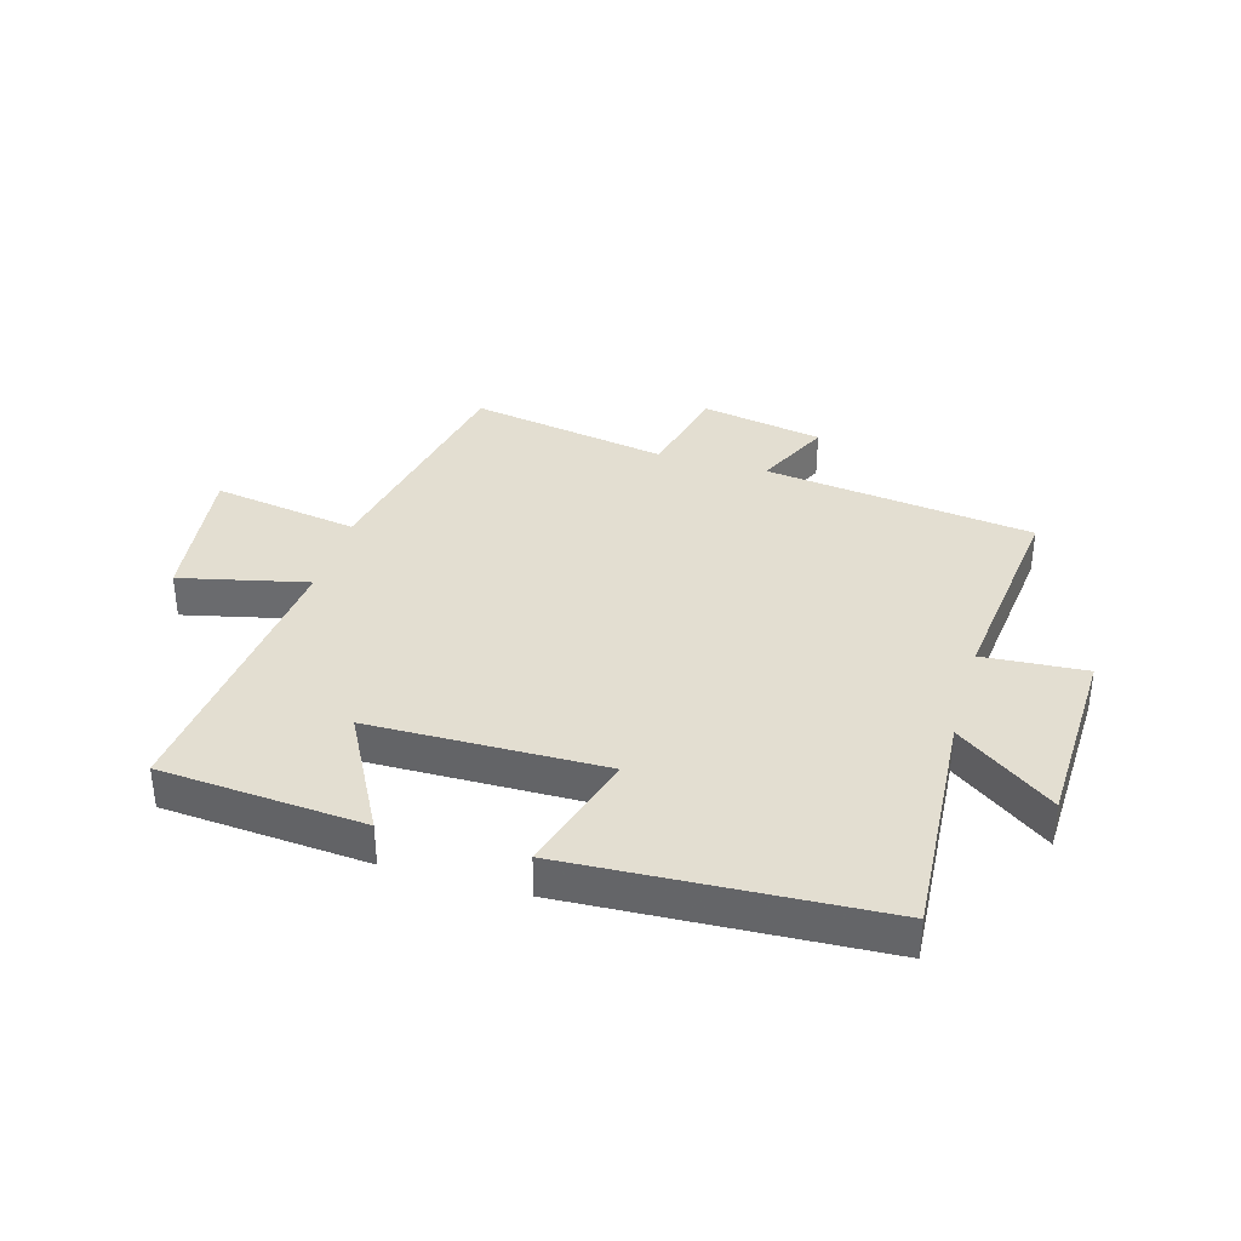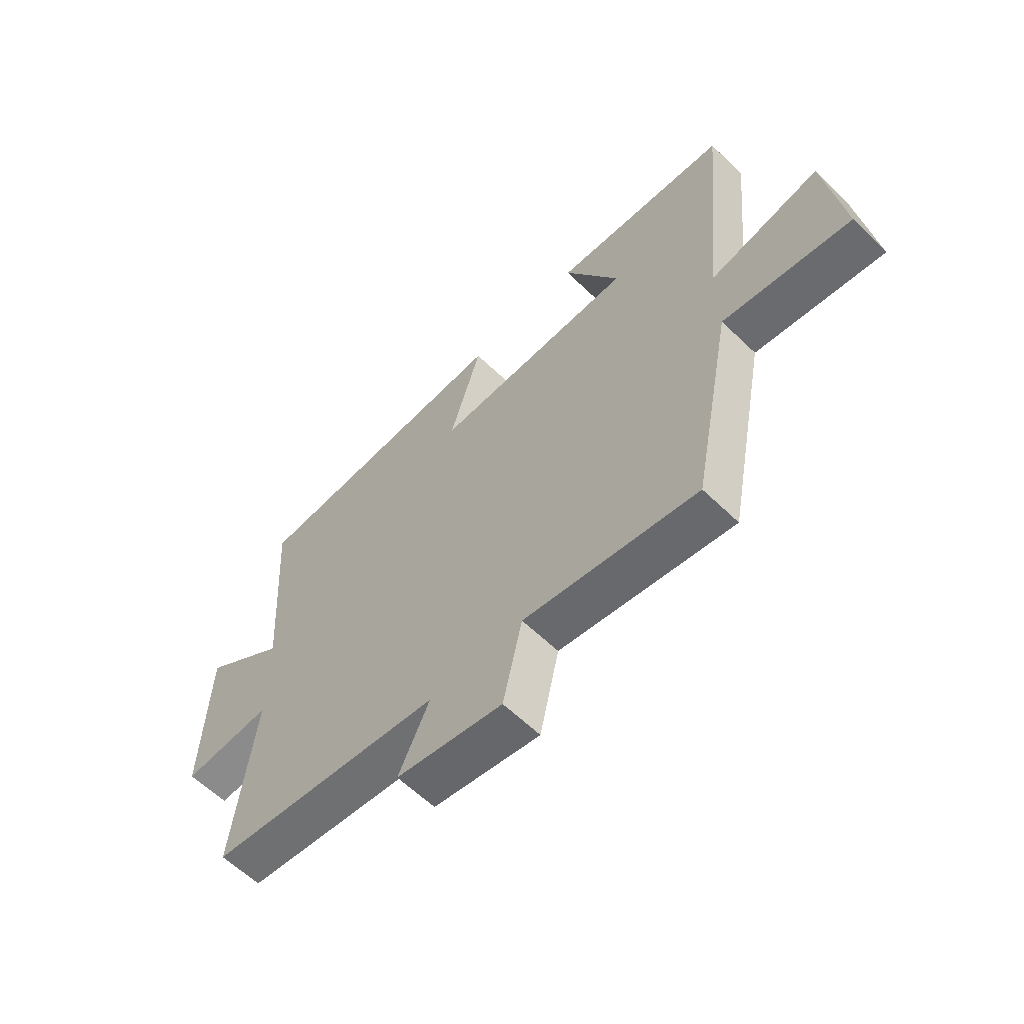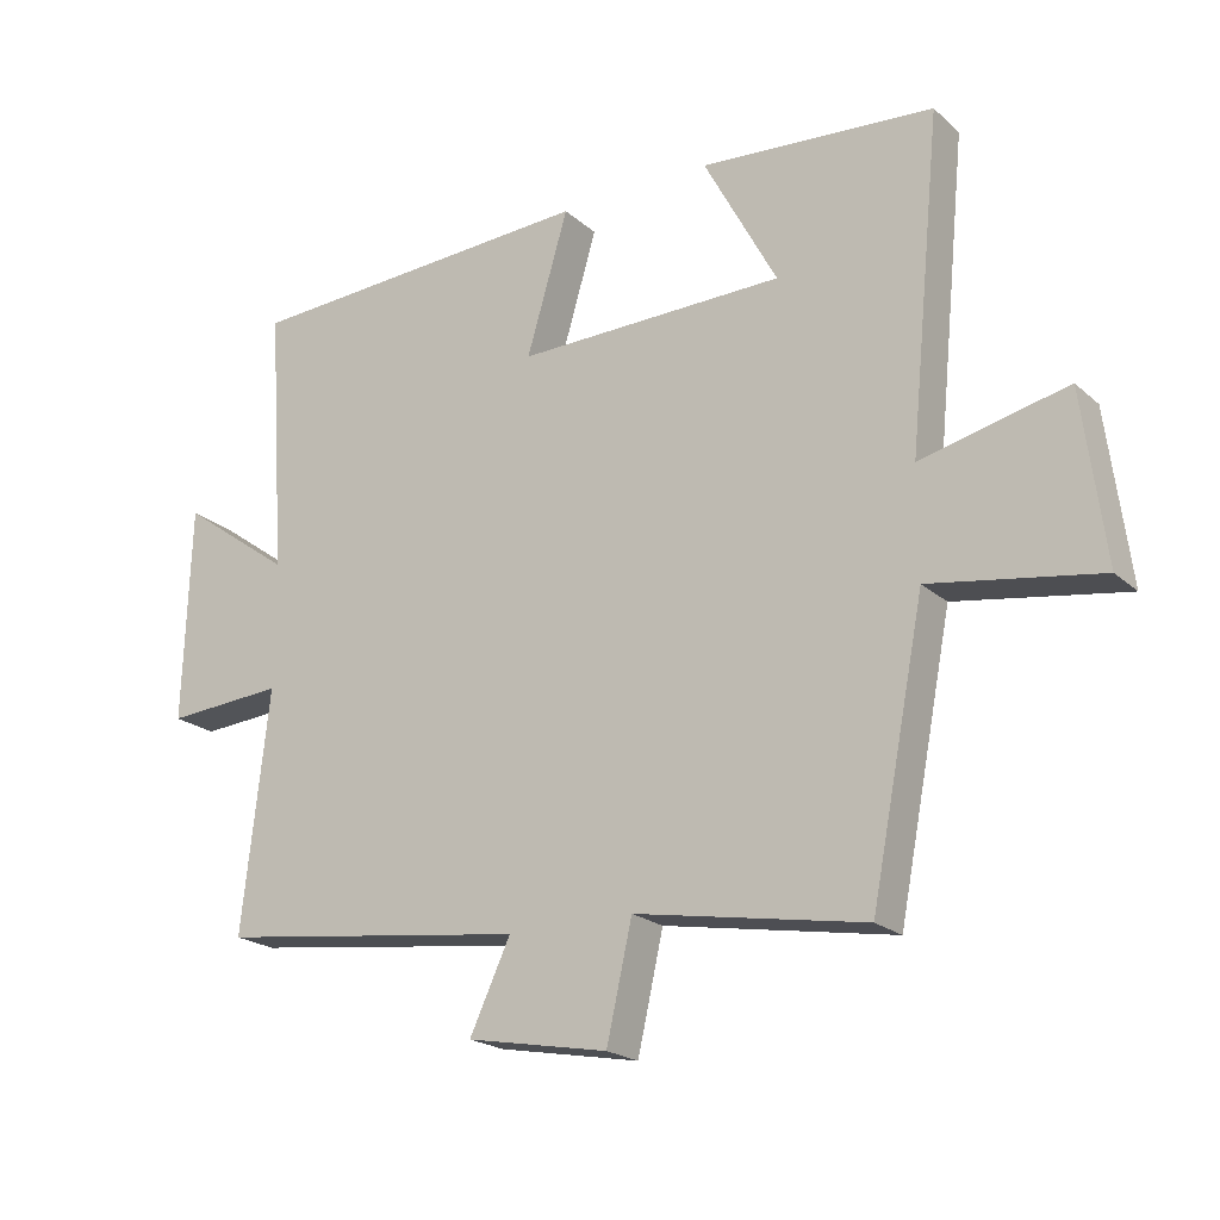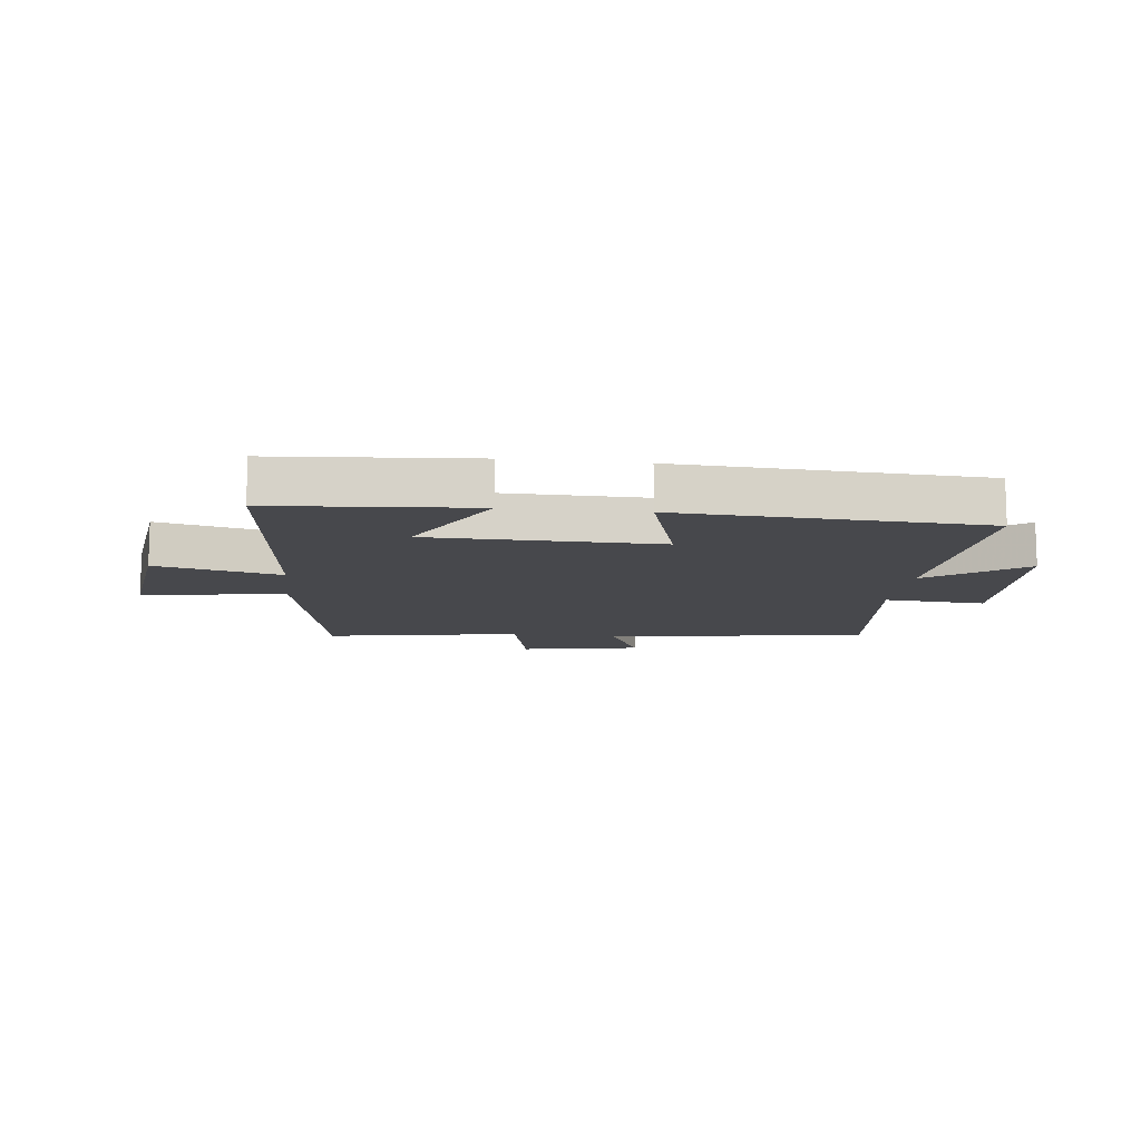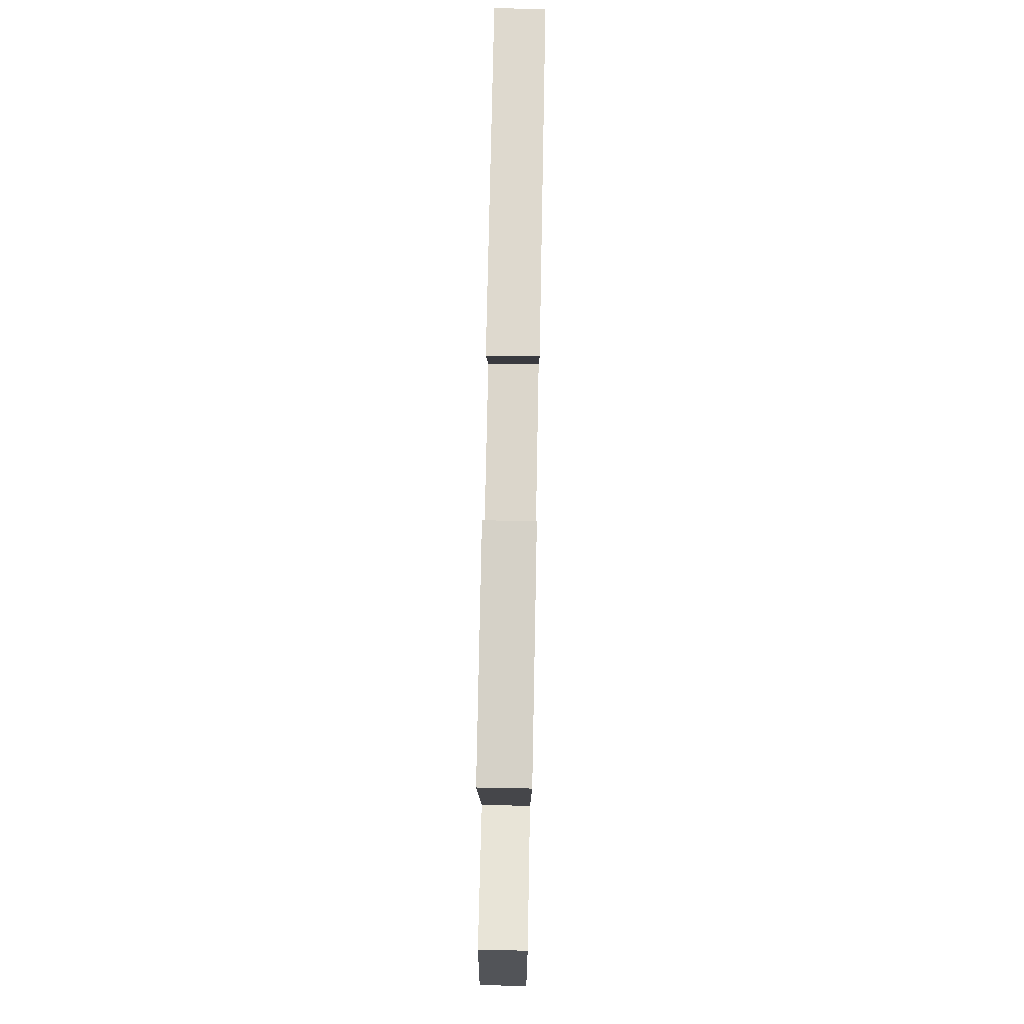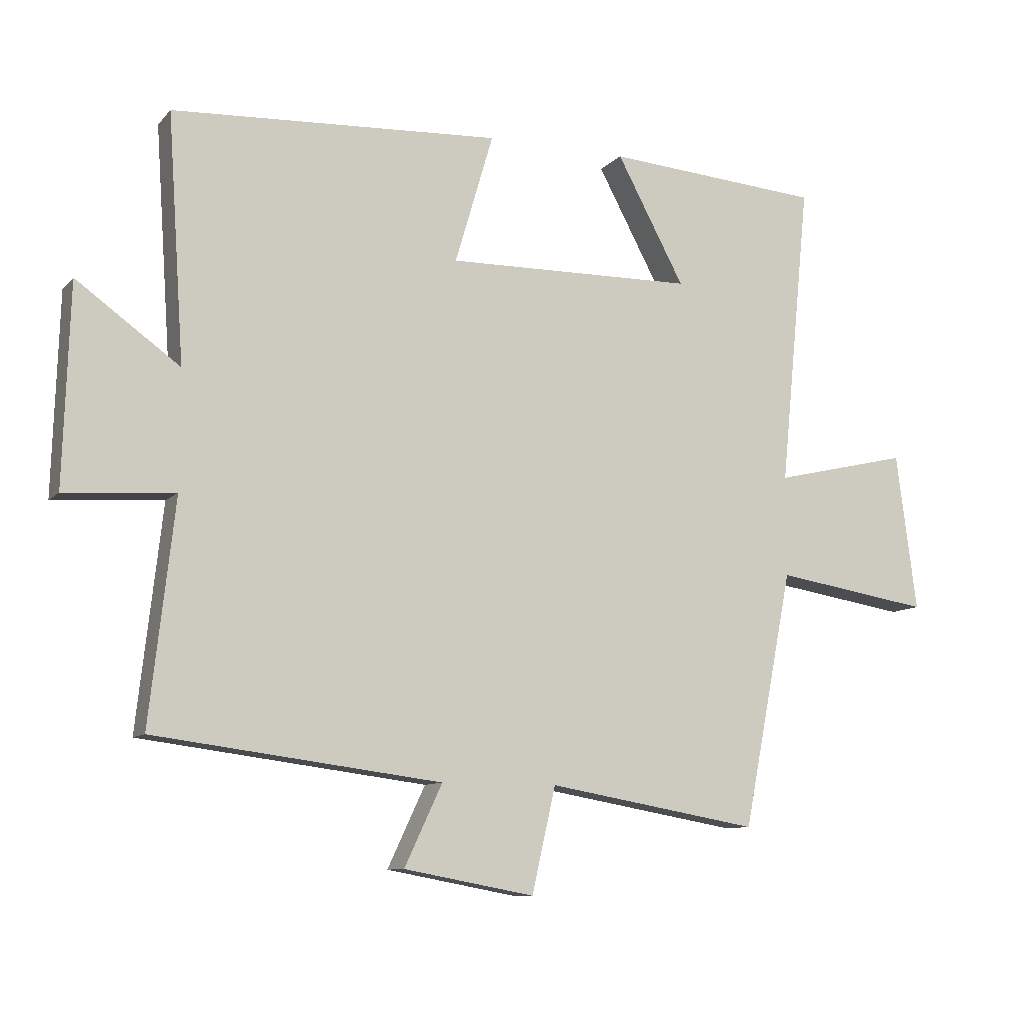
<metadata>
{"format":"obj","ext":"obj","renderer":"f3d","projection":"perspective","resolution":1024,"background":"white","views":[{"elev":36.2,"azim":16.2,"up":"+Y"},{"elev":-60.8,"azim":-134.6,"up":"+Z"},{"elev":-20.9,"azim":-146.5,"up":"+Z"},{"elev":-11.6,"azim":-6.6,"up":"+Y"},{"elev":74.5,"azim":-88.9,"up":"+Z"},{"elev":-9.7,"azim":156.5,"up":"+Z"}]}
</metadata>
<code>
v 0.526 0.07 0.473
v 0.5 0.07 0.088
v 0.661 0.07 0.204
v 0.671 0.07 -0.108
v 0.5 0.07 -0.096
v 0.539 0.07 -0.442
v 0.091 0.07 -0.5
v 0.15 0.07 -0.626
v -0.054 0.07 -0.664
v -0.091 0.07 -0.5
v -0.422 0.07 -0.558
v -0.5 0.07 -0.158
v -0.743 0.07 -0.197
v -0.711 0.07 0.049
v -0.5 0.07 0
v -0.547 0.07 0.474
v -0.209 0.07 0.5
v -0.315 0.07 0.302
v 0.073 0.07 0.296
v 0.013 0.07 0.5
v 0.526 0 0.473
v 0.5 0 0.088
v 0.661 0 0.204
v 0.671 0 -0.108
v 0.5 0 -0.096
v 0.539 0 -0.442
v 0.091 0 -0.5
v 0.15 0 -0.626
v -0.054 0 -0.664
v -0.091 0 -0.5
v -0.422 0 -0.558
v -0.5 0 -0.158
v -0.743 0 -0.197
v -0.711 0 0.049
v -0.5 0 0
v -0.547 0 0.474
v -0.209 0 0.5
v -0.315 0 0.302
v 0.073 0 0.296
v 0.013 0 0.5
f 19 20 1 2
f 18 19 2
f 15 16 17 18
f 15 18 2
f 12 13 14 15
f 10 11 12 15
f 10 15 2
f 7 8 9 10
f 5 6 7 10
f 5 10 2 3
f 3 4 5
f 22 21 40 39
f 22 39 38
f 38 37 36 35
f 22 38 35
f 35 34 33 32
f 35 32 31 30
f 22 35 30
f 30 29 28 27
f 30 27 26 25
f 23 22 30 25
f 25 24 23
f 1 21 22 2
f 2 22 23 3
f 3 23 24 4
f 4 24 25 5
f 5 25 26 6
f 6 26 27 7
f 7 27 28 8
f 8 28 29 9
f 9 29 30 10
f 10 30 31 11
f 11 31 32 12
f 12 32 33 13
f 13 33 34 14
f 14 34 35 15
f 15 35 36 16
f 16 36 37 17
f 17 37 38 18
f 18 38 39 19
f 19 39 40 20
f 20 40 21 1

</code>
